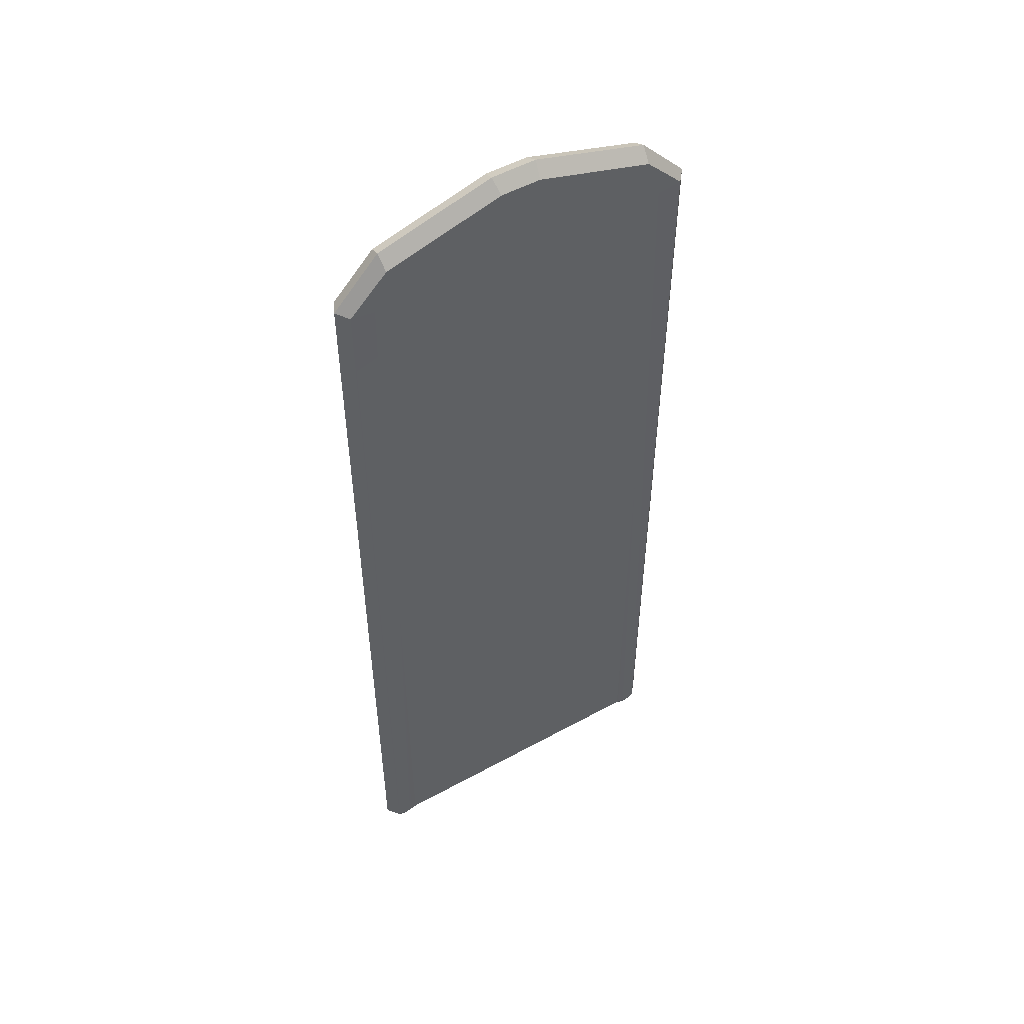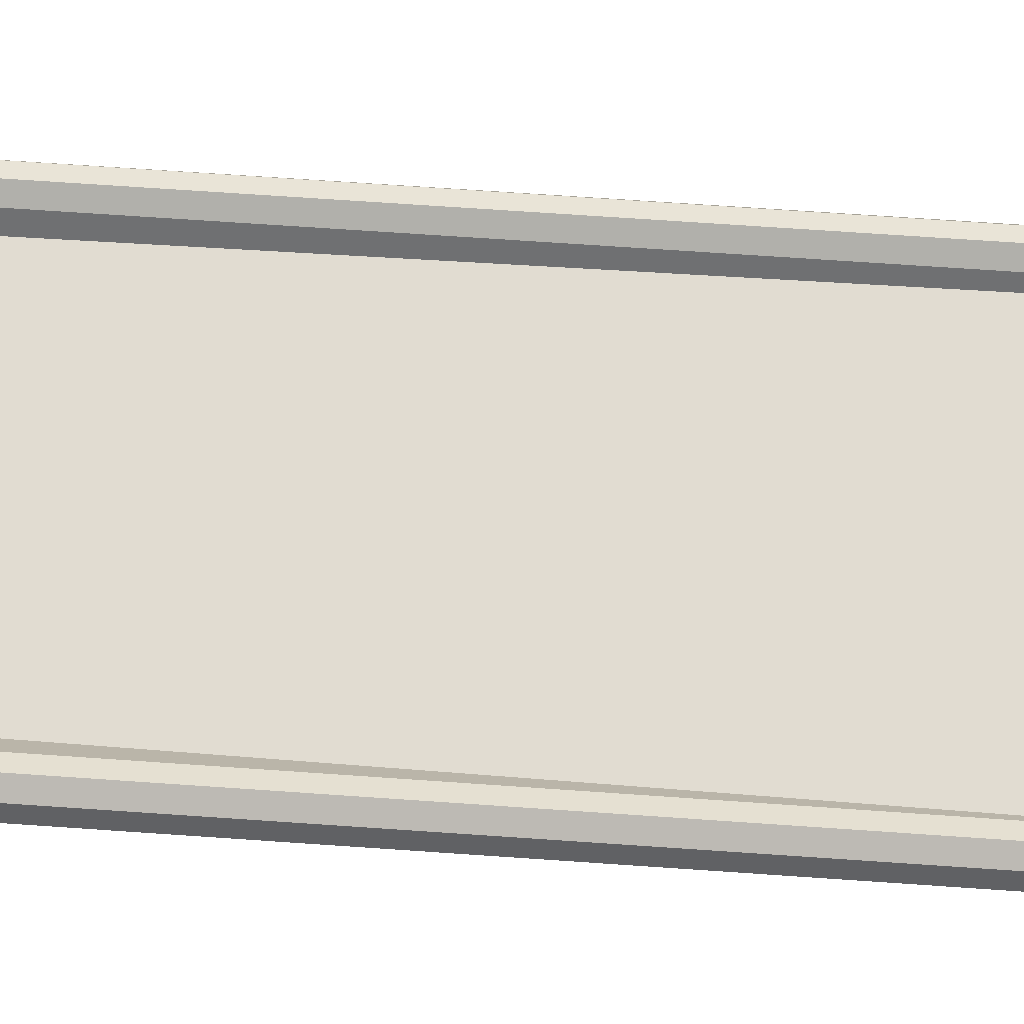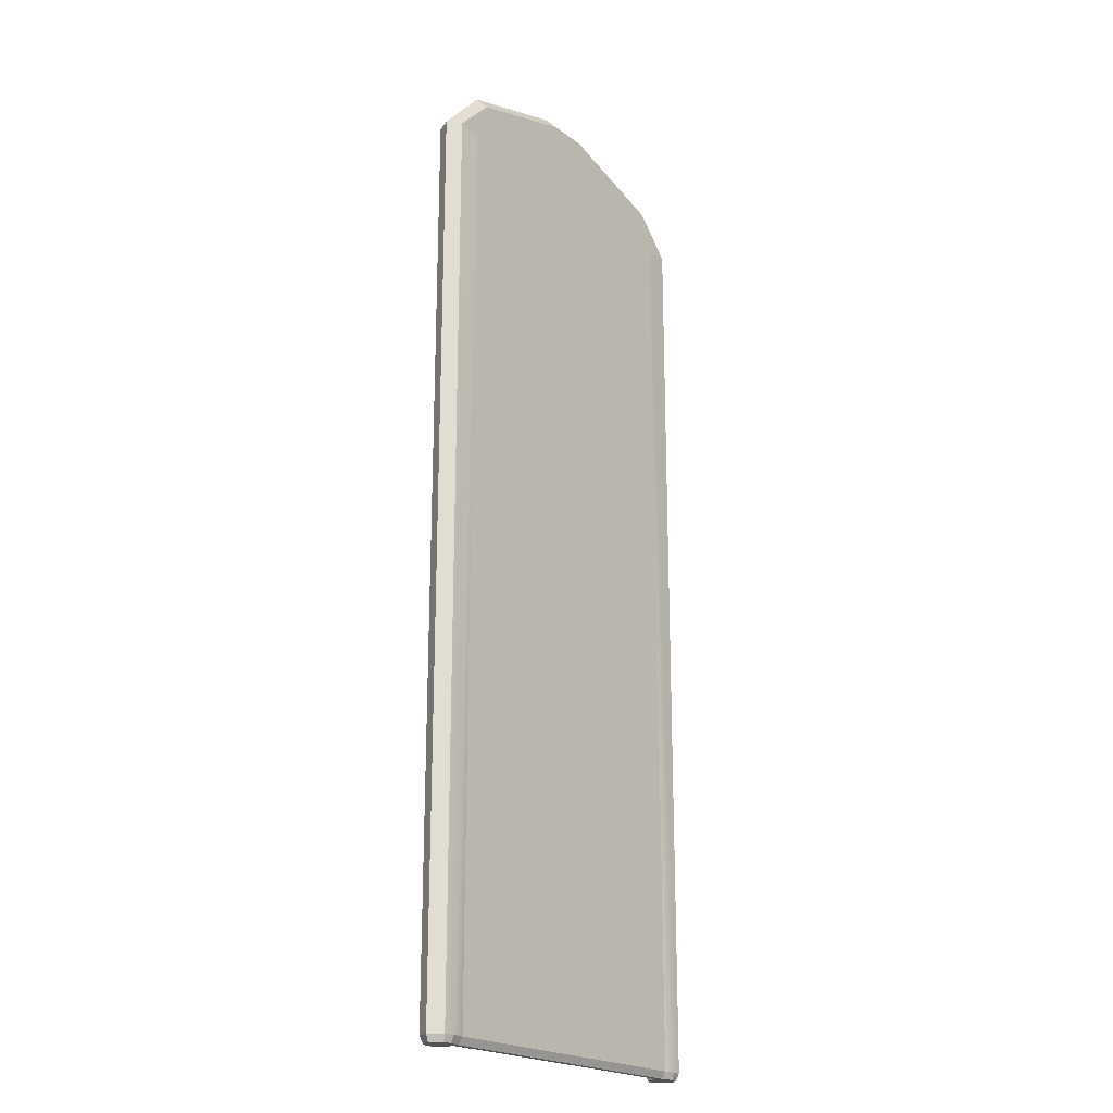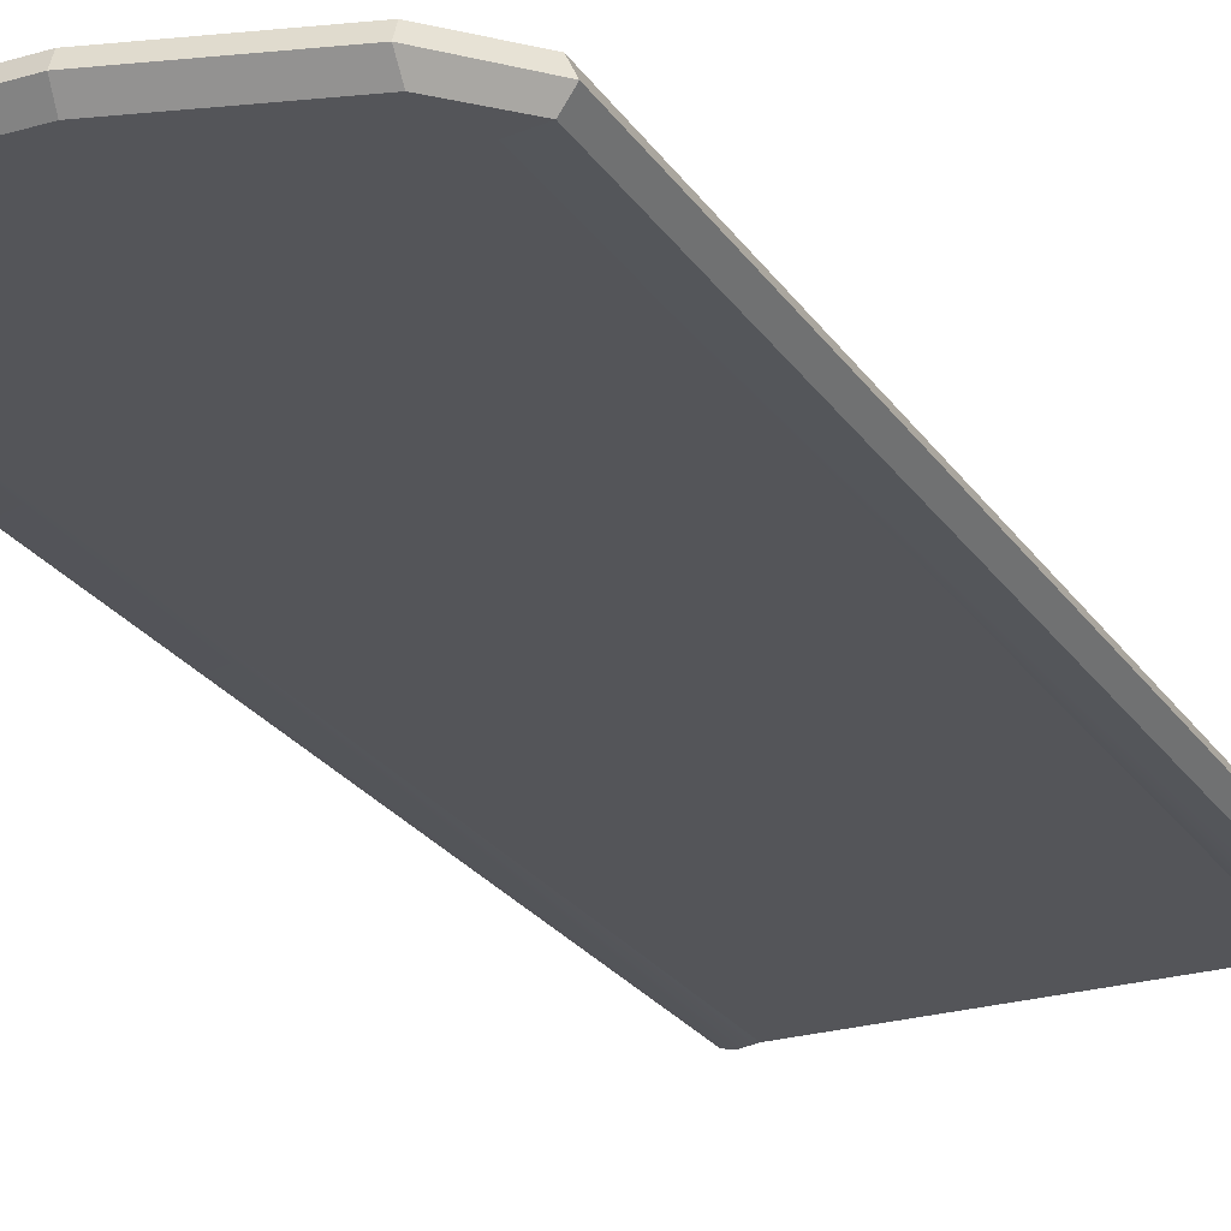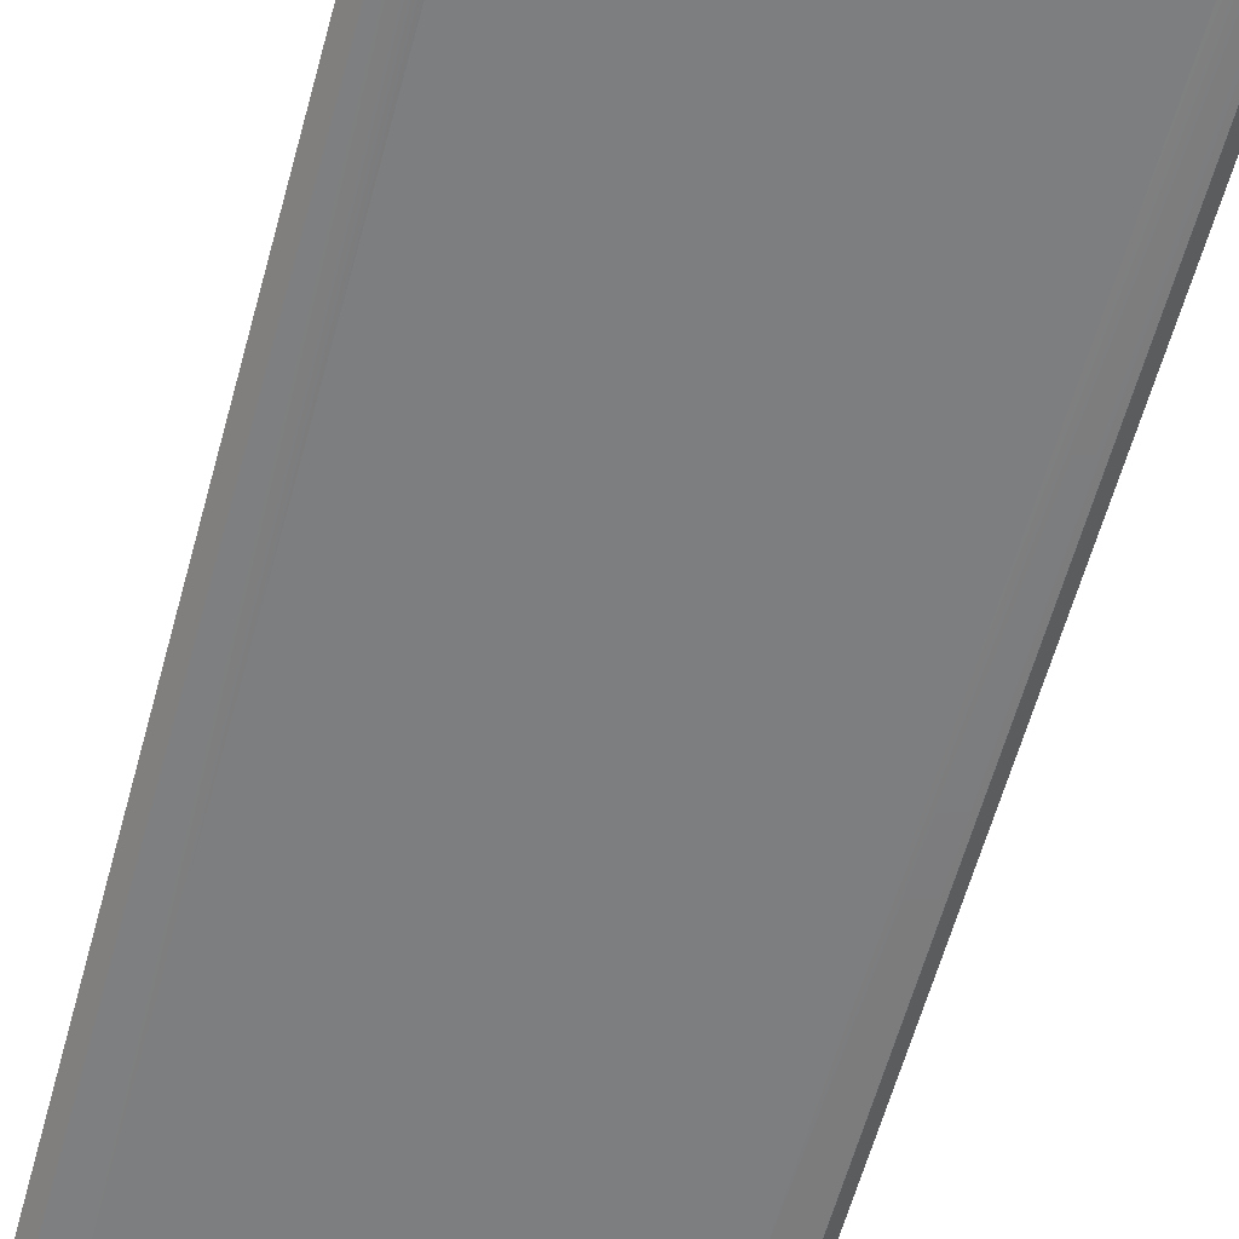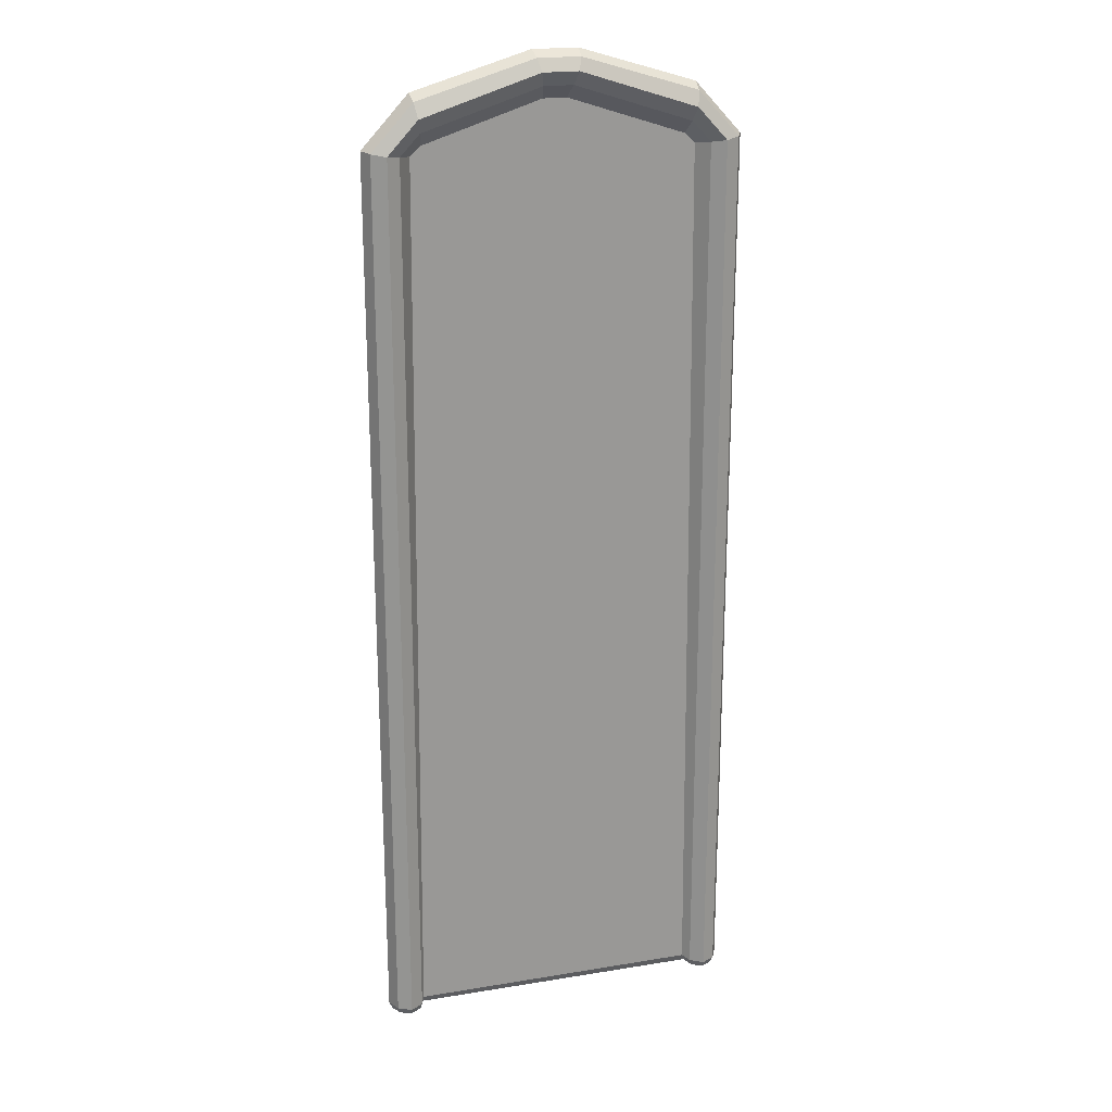
<metadata>
{"format":"obj","ext":"obj","renderer":"f3d","projection":"perspective","resolution":1024,"background":"white","views":[{"elev":52.3,"azim":-30.6,"up":"+Z"},{"elev":69.1,"azim":94.0,"up":"+Y"},{"elev":-21.1,"azim":-52.1,"up":"+Z"},{"elev":-24.6,"azim":25.7,"up":"+Y"},{"elev":-59.3,"azim":164.9,"up":"+Y"},{"elev":20.9,"azim":163.5,"up":"+Z"}]}
</metadata>
<code>
g default
v 3.248 0 -10.62
v 3.745 0 -10.62
v 3.959 0.2628 -10.62
v 3.815 0.558 -10.62
v 3.248 0.5256 -10.62
v 3.149 0.2628 -10.62
v 3.238 0 8.665
v 3.754 0 8.743
v 3.968 0.2628 8.783
v 3.828 0.5505 8.76
v 3.238 0.5256 8.665
v 2.98 0.2628 8.625
v 2.823 0 9.108
v 2.939 0 9.584
v 2.969 0.2628 9.867
v 2.942 0.5432 9.723
v 2.823 0.5256 9.108
v 2.76 0.2628 8.825
v 0.3175 0 9.919
v 0.4231 0 10.34
v 0.4803 0.2628 10.61
v 0.4497 0.5423 10.47
v 0.3175 0.5256 9.919
v 0.2549 0.2628 9.644
v -3.248 0.5256 -10.62
v -3.815 0.558 -10.62
v -3.965 0.2628 -10.62
v -3.745 0 -10.62
v -3.248 0 -10.62
v -3.149 0.2628 -10.62
v -3.238 0.5256 8.665
v -3.828 0.5505 8.76
v -3.968 0.2628 8.783
v -3.754 0 8.743
v -3.238 0 8.665
v -2.98 0.2628 8.625
v -2.823 0.5256 9.108
v -2.942 0.5432 9.723
v -2.969 0.2628 9.867
v -2.939 0 9.584
v -2.823 0 9.108
v -2.76 0.2628 8.825
v -0.3135 0.5256 9.92
v -0.4559 0.5423 10.47
v -0.4889 0.2628 10.61
v -0.4271 0 10.33
v -0.3135 0 9.92
v -0.2462 0.2628 9.646
v -3.526 0.6983 8.71
v -2.885 0.6933 9.402
v -0.3826 0.692 10.21
v 0.3817 0.692 10.21
v 2.885 0.6933 9.402
v 3.526 0.6983 8.71
v 3.526 0.709 -10.62
v 3.509 -0.03913 -10.62
v -3.532 -0.03913 -10.62
v -3.526 0.709 -10.62
v 3.53 0.6291 -10.76
v 3.277 0.4699 -10.76
v 3.538 0.2463 -10.77
v 3.198 0.195 -10.76
v 3.226 0.07317 -10.76
v 3.51 0.02204 -10.76
v -3.535 0.02657 -10.76
v -3.266 0.07987 -10.76
v -3.53 0.2469 -10.77
v -3.209 0.2204 -10.76
v -3.304 0.4849 -10.76
v -3.527 0.6291 -10.76
v 3.763 0.5029 -10.76
v 3.89 0.2782 -10.76
v 3.695 0.05281 -10.76
v -3.698 0.06306 -10.76
v -3.887 0.2782 -10.76
v -3.758 0.5104 -10.76
g SlipNslide_mesh
f 7 1 56
f 2 3 9 8
f 3 4 10 9
f 55 5 11 54
f 5 6 12 11
f 60 59 61 62
f 64 63 62 61
f 13 7 8 14
f 8 9 15 14
f 9 10 16 15
f 54 11 17 53
f 11 12 18 17
f 19 13 14 20
f 14 15 21 20
f 15 16 22 21
f 53 17 23 52
f 17 18 24 23
f 25 58 49 31
f 26 27 33 32
f 27 28 34 33
f 57 35 34 28
f 30 25 31 36
f 66 65 67 68
f 70 69 68 67
f 31 49 50 37
f 32 33 39 38
f 33 34 40 39
f 35 41 40 34
f 36 31 37 42
f 37 50 51 43
f 38 39 45 44
f 39 40 46 45
f 41 47 46 40
f 42 37 43 48
f 20 21 45 46
f 21 22 44 45
f 52 23 43 51
f 23 24 48 43
f 47 19 20 46
f 47 29 13 19
f 36 42 48 30
f 63 66 68 62
f 49 32 38 50
f 51 50 38 44
f 22 52 51 44
f 16 53 52 22
f 10 54 53 16
f 4 55 54 10
f 61 59 71 72
f 73 64 61 72
f 67 65 74 75
f 76 70 67 75
f 49 58 26 32
f 30 18 12 6
f 30 48 24 18
f 13 29 1 7
f 35 29 47 41
f 5 55 59 60
f 6 5 60 62
f 56 1 63 64
f 29 57 65 66
f 58 25 69 70
f 25 30 68 69
f 1 29 66 63
f 30 6 62 68
f 55 4 71 59
f 4 3 72 71
f 2 56 64 73
f 3 2 73 72
f 57 28 74 65
f 28 27 75 74
f 26 58 70 76
f 27 26 76 75
f 57 29 35
f 7 56 2 8

</code>
